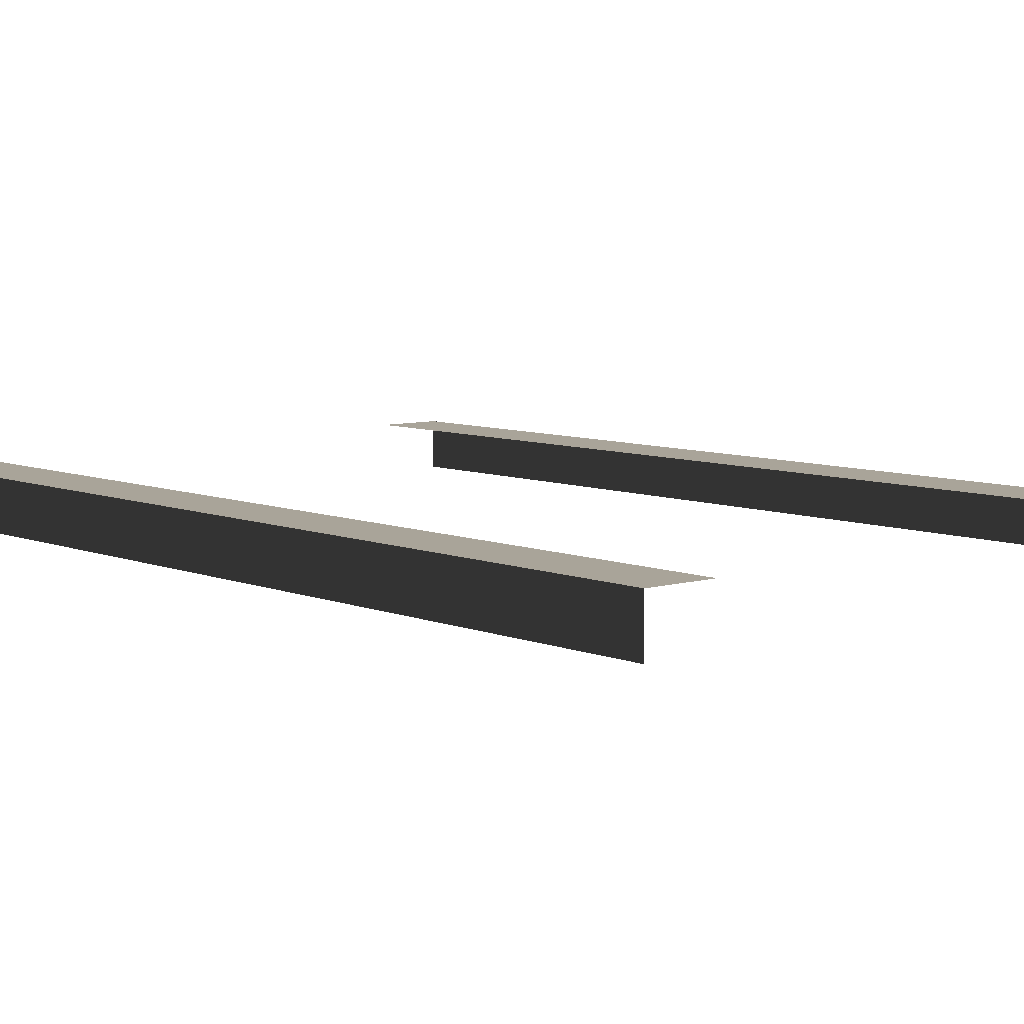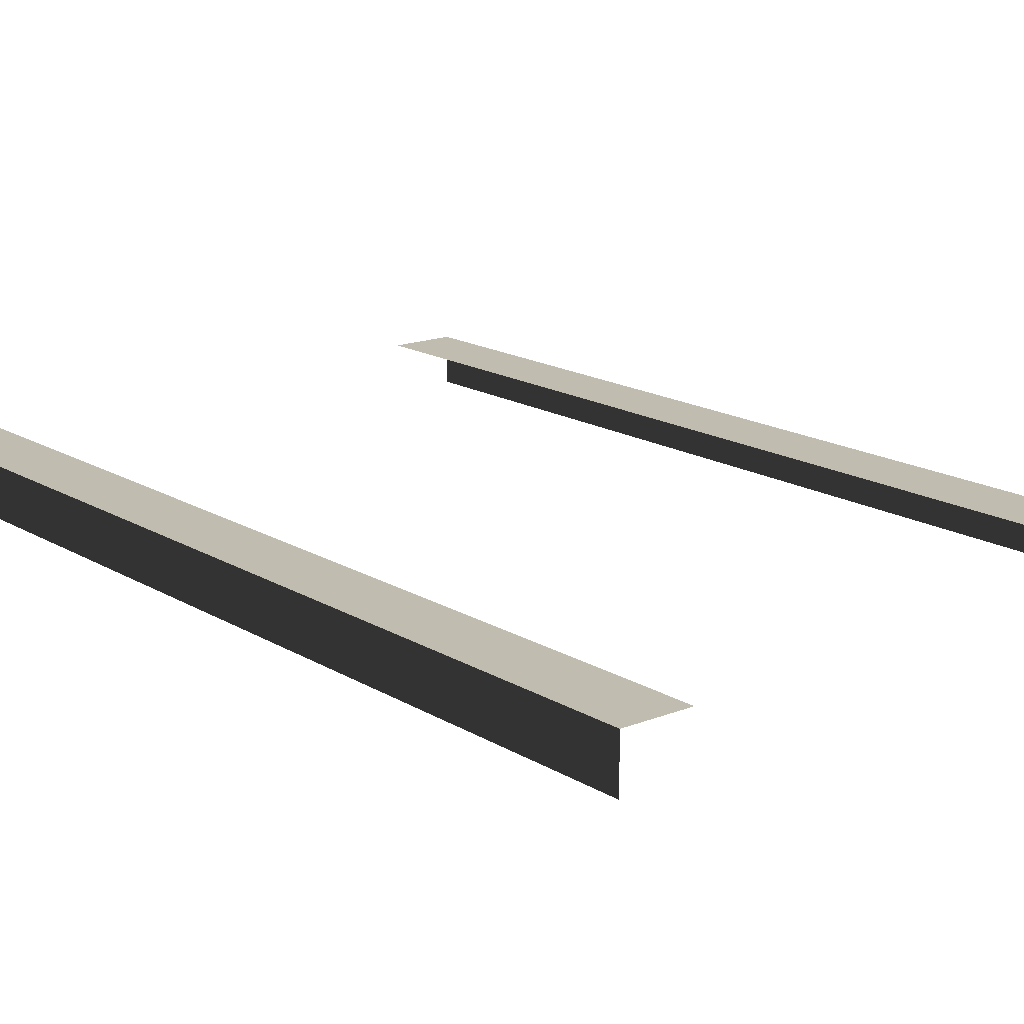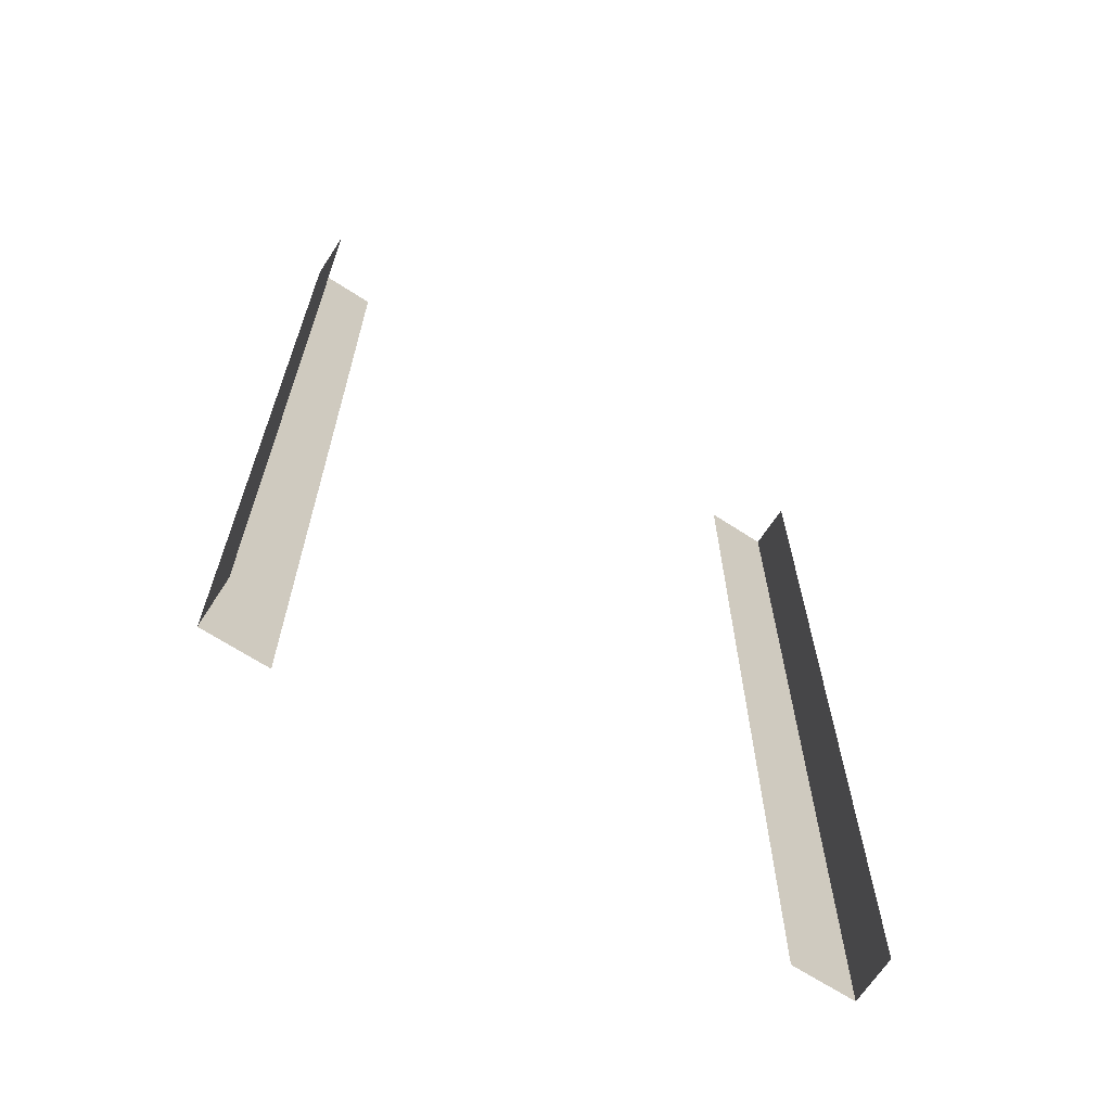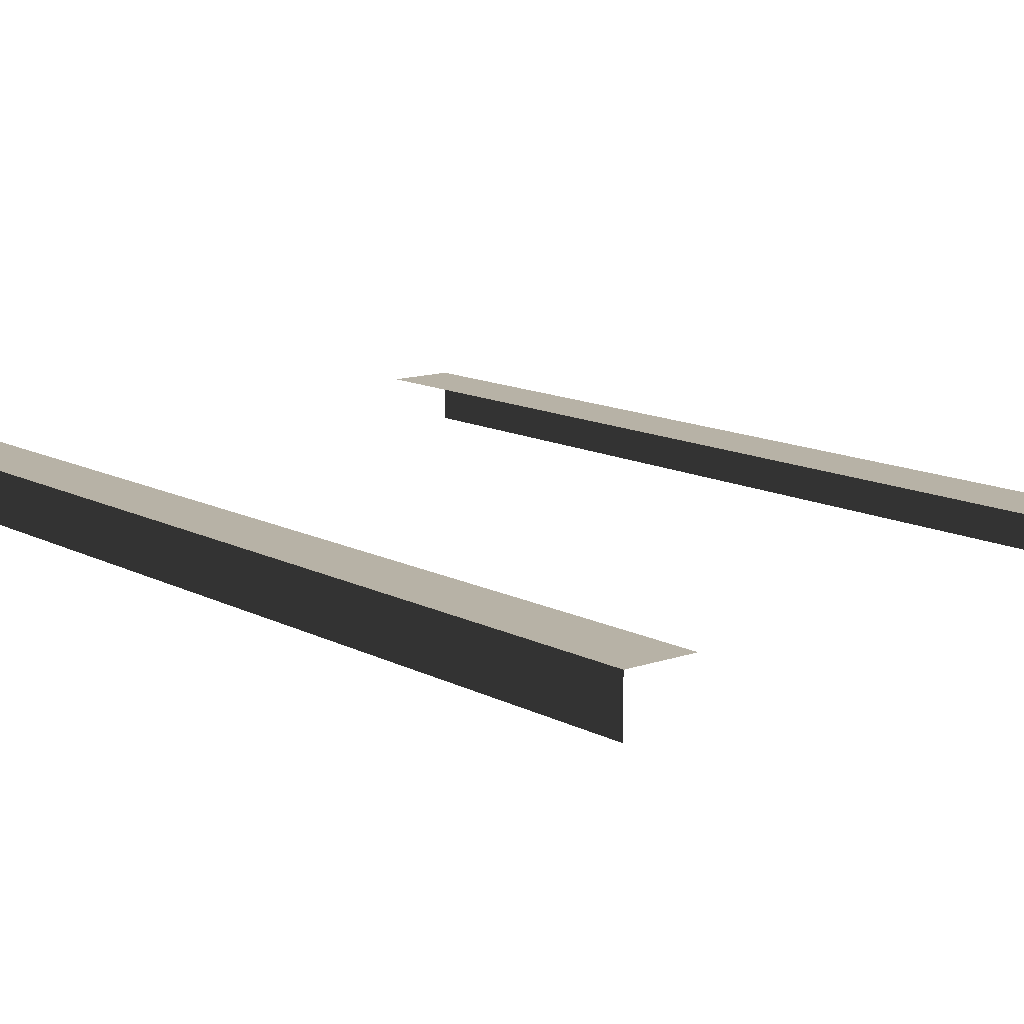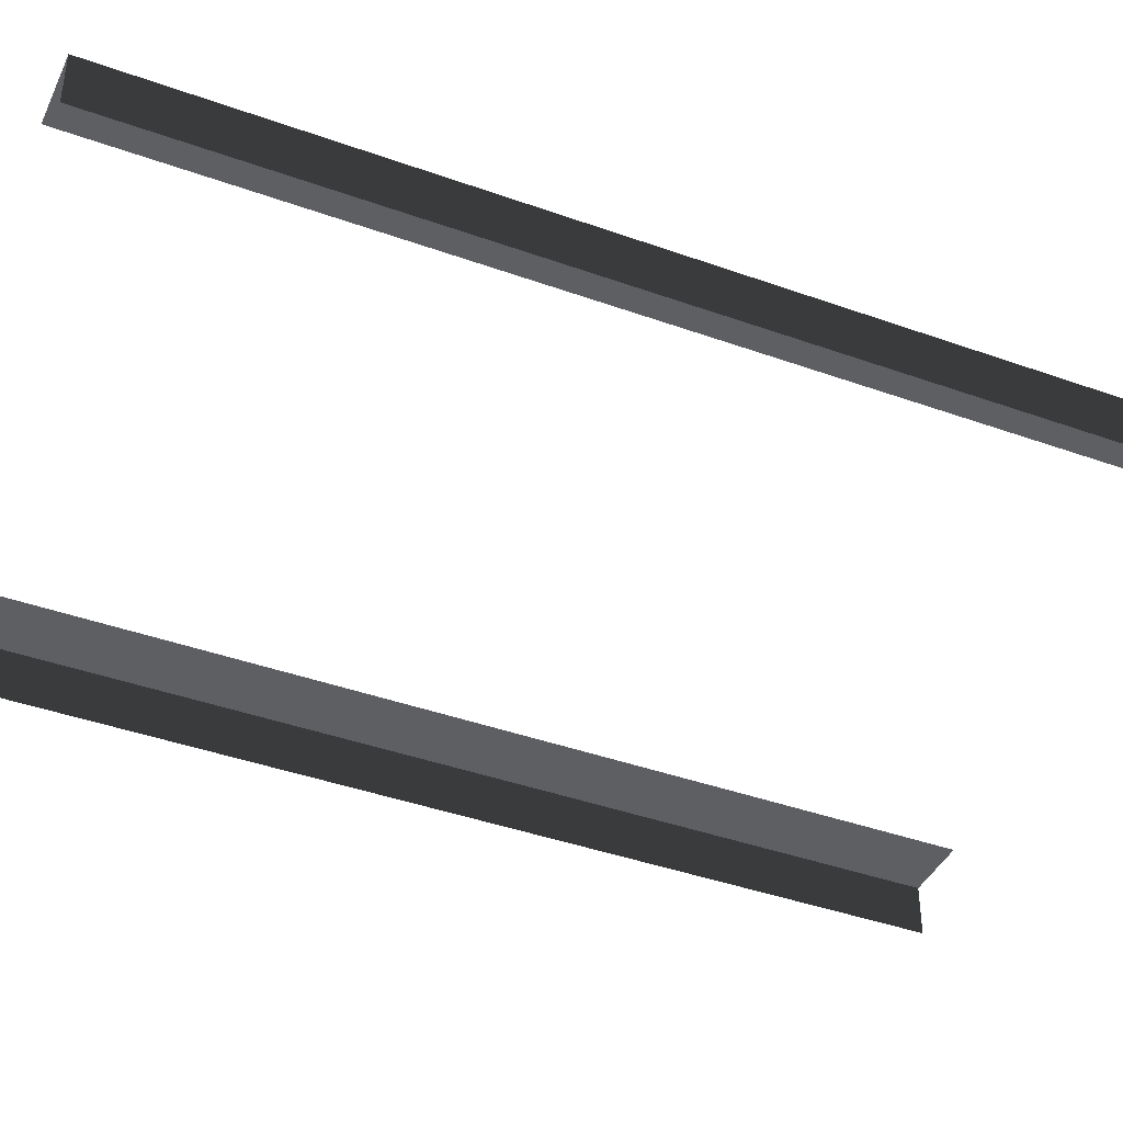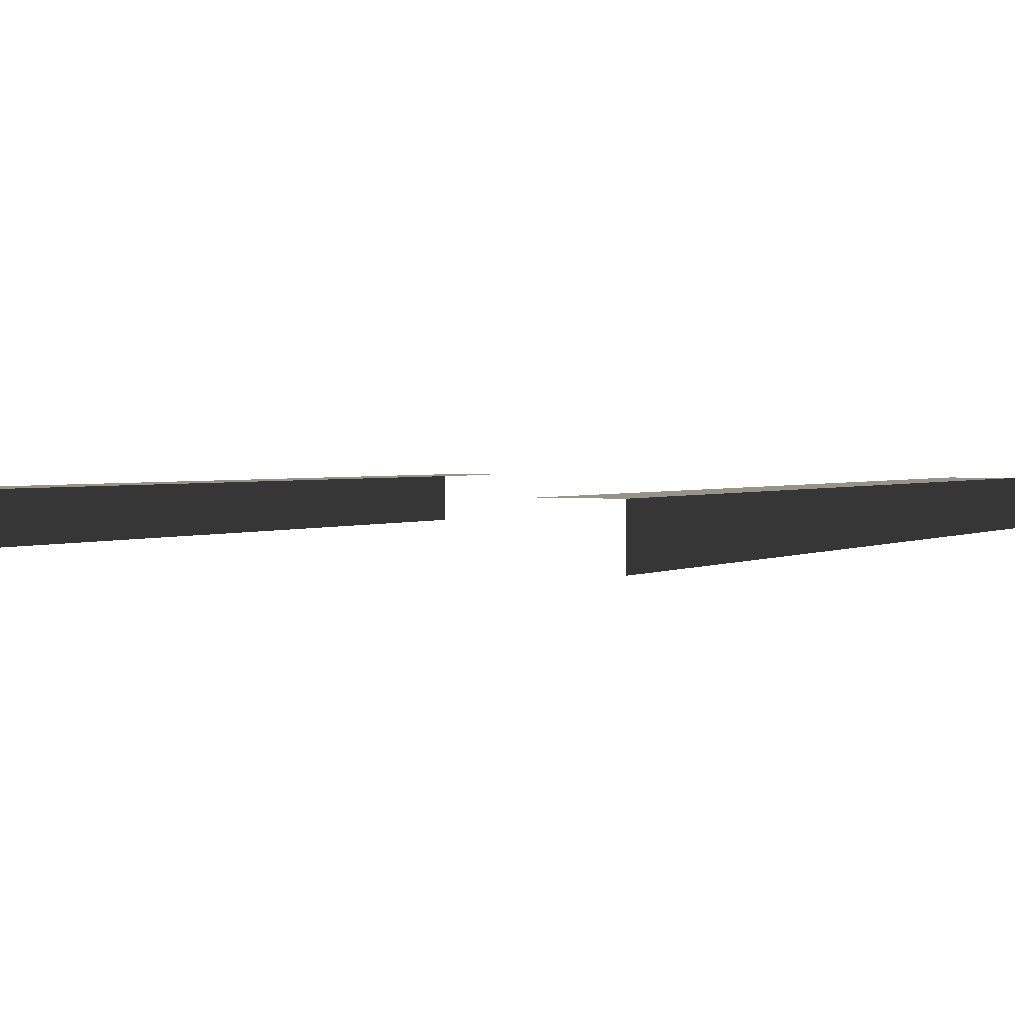
<metadata>
{"format":"obj","ext":"obj","renderer":"f3d","projection":"perspective","resolution":1024,"background":"white","views":[{"elev":7.3,"azim":139.3,"up":"+Y"},{"elev":16.4,"azim":140.8,"up":"+Y"},{"elev":-67.0,"azim":-33.1,"up":"+Z"},{"elev":12.5,"azim":140.6,"up":"+Y"},{"elev":-41.1,"azim":66.4,"up":"+Y"},{"elev":1.6,"azim":25.2,"up":"+Y"}]}
</metadata>
<code>
v 0.95 0.15 -4.883e-05
v 0.75 0.15 3
v 0.75 0.15 -4.708e-05
v 0.95 0.15 3
v 0.95 -1.012e-07 -4.884e-05
v 0.95 0.15 3
v 0.95 0.15 -4.883e-05
v 0.95 -2.324e-07 3
v -0.95 0.15 3
v -0.75 0.15 -4.643e-05
v -0.75 0.15 3
v -0.95 0.15 -4.824e-05
v -0.95 -2.324e-07 3
v -0.95 0.15 -4.824e-05
v -0.95 0.15 3
v -0.95 -1.012e-07 -4.825e-05
g parkingIsland_11312_1815
f 1 3 2
f 2 4 1
f 5 7 6
f 6 8 5
f 9 11 10
f 10 12 9
f 13 15 14
f 14 16 13

</code>
